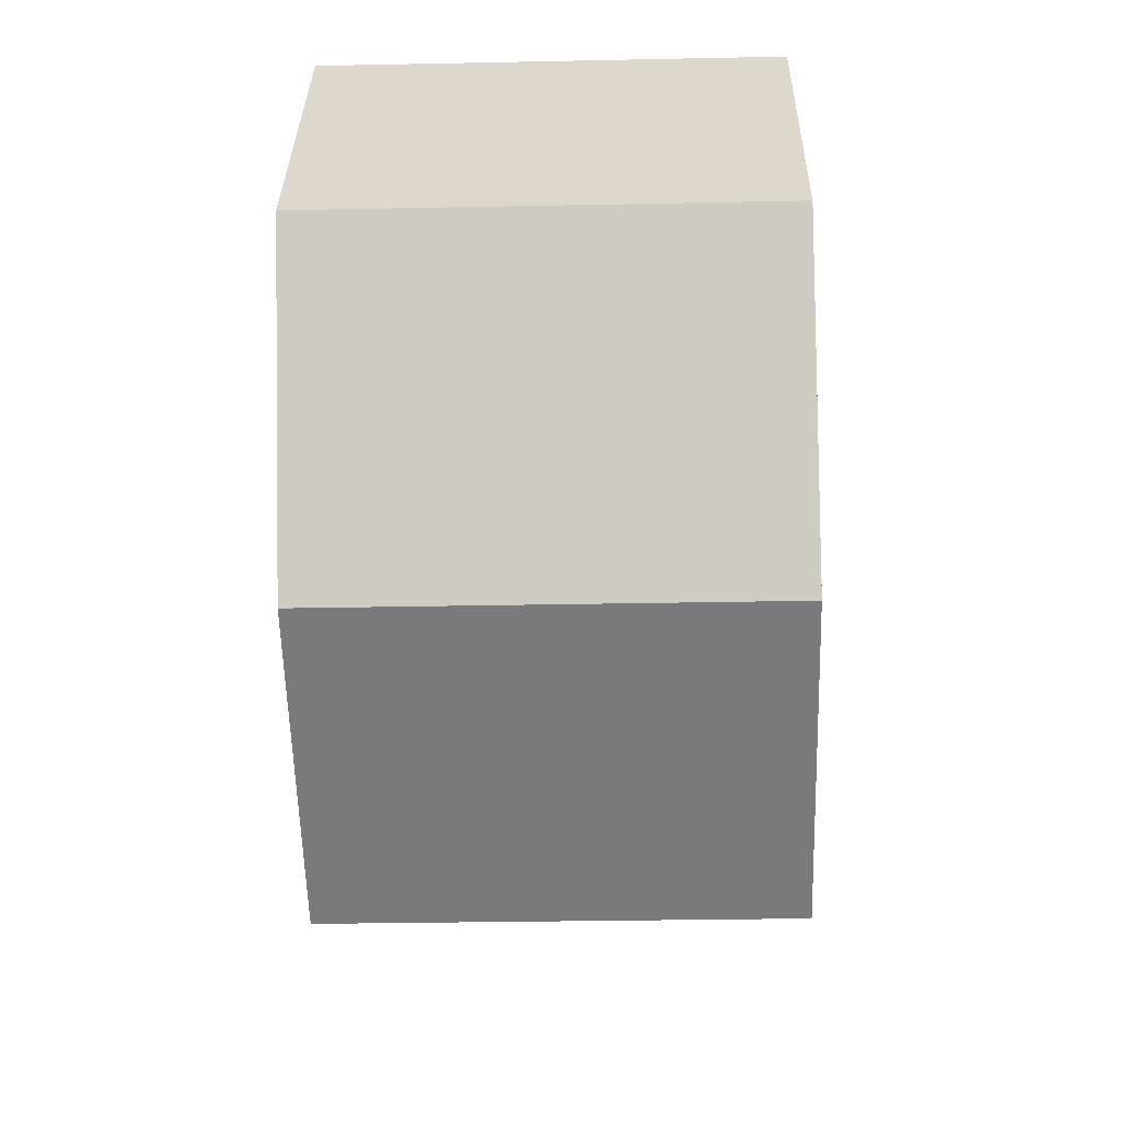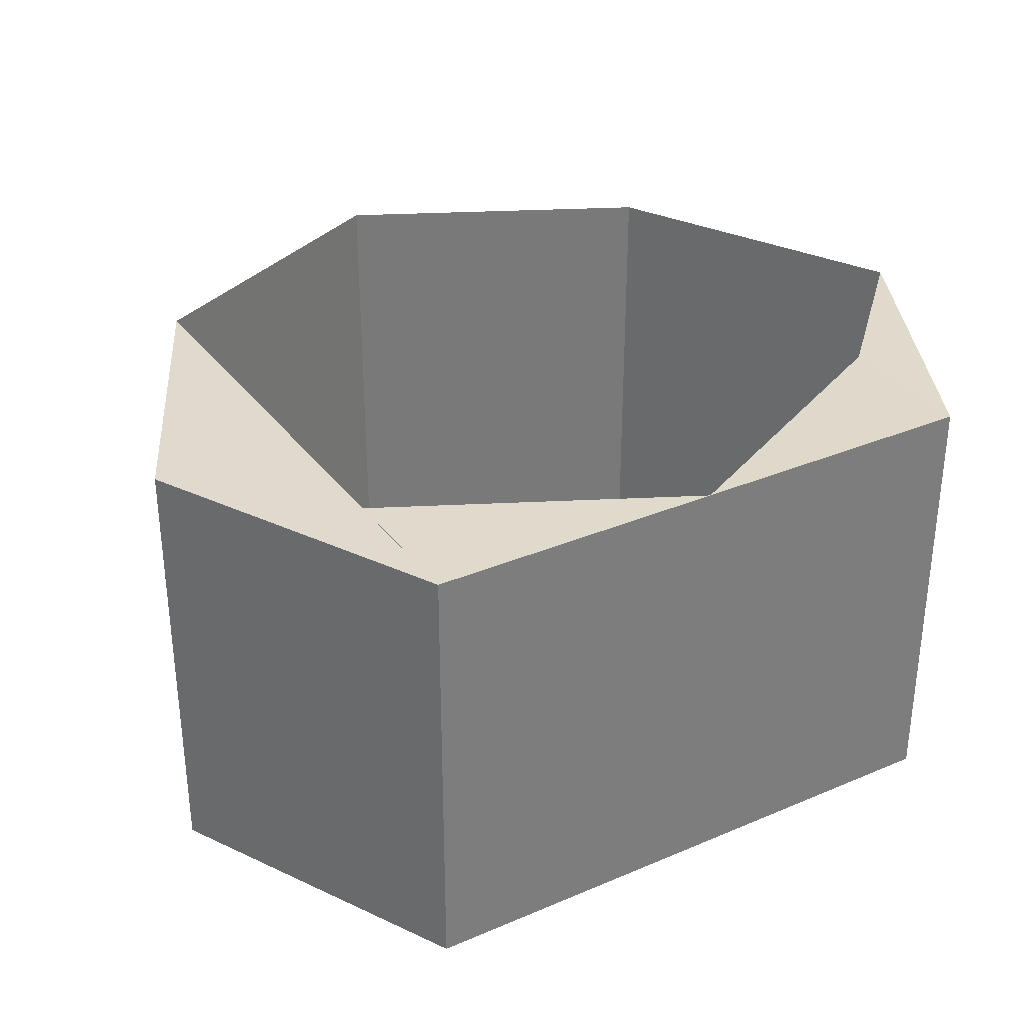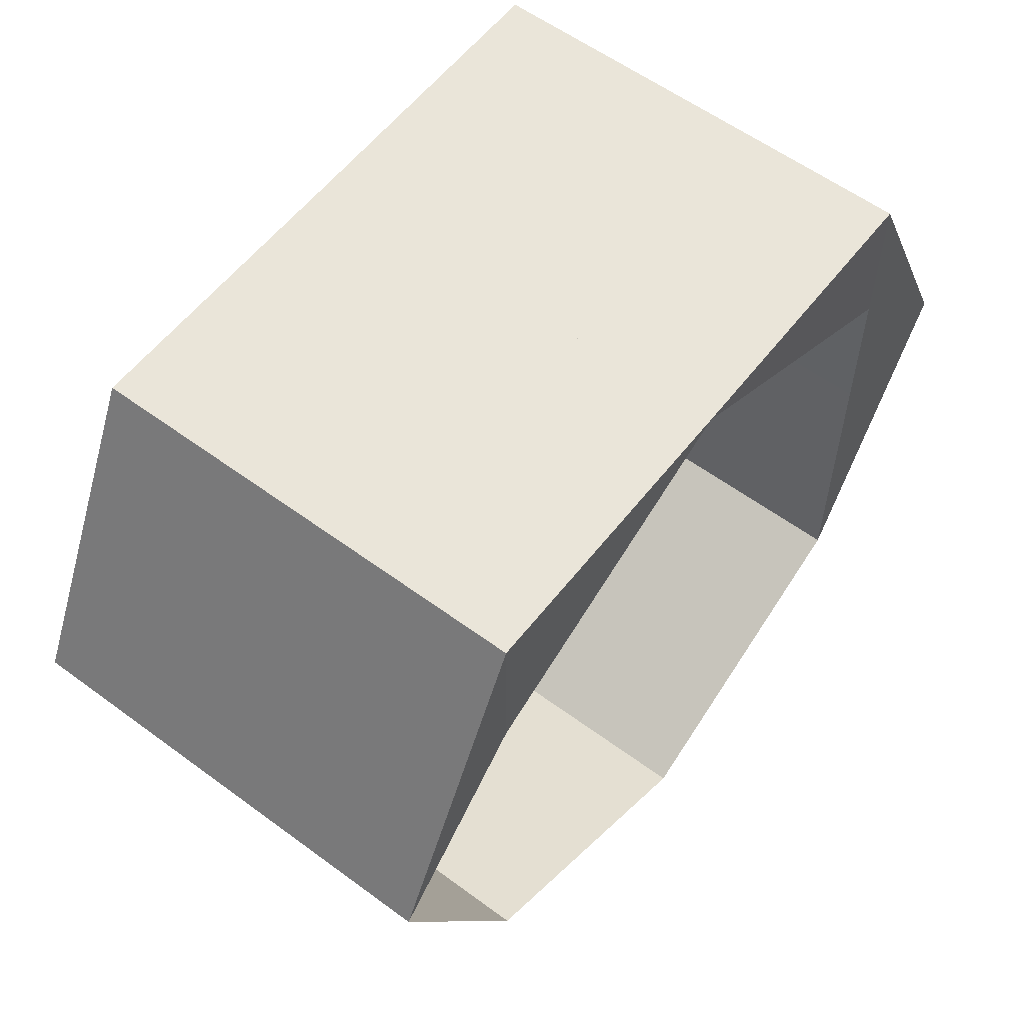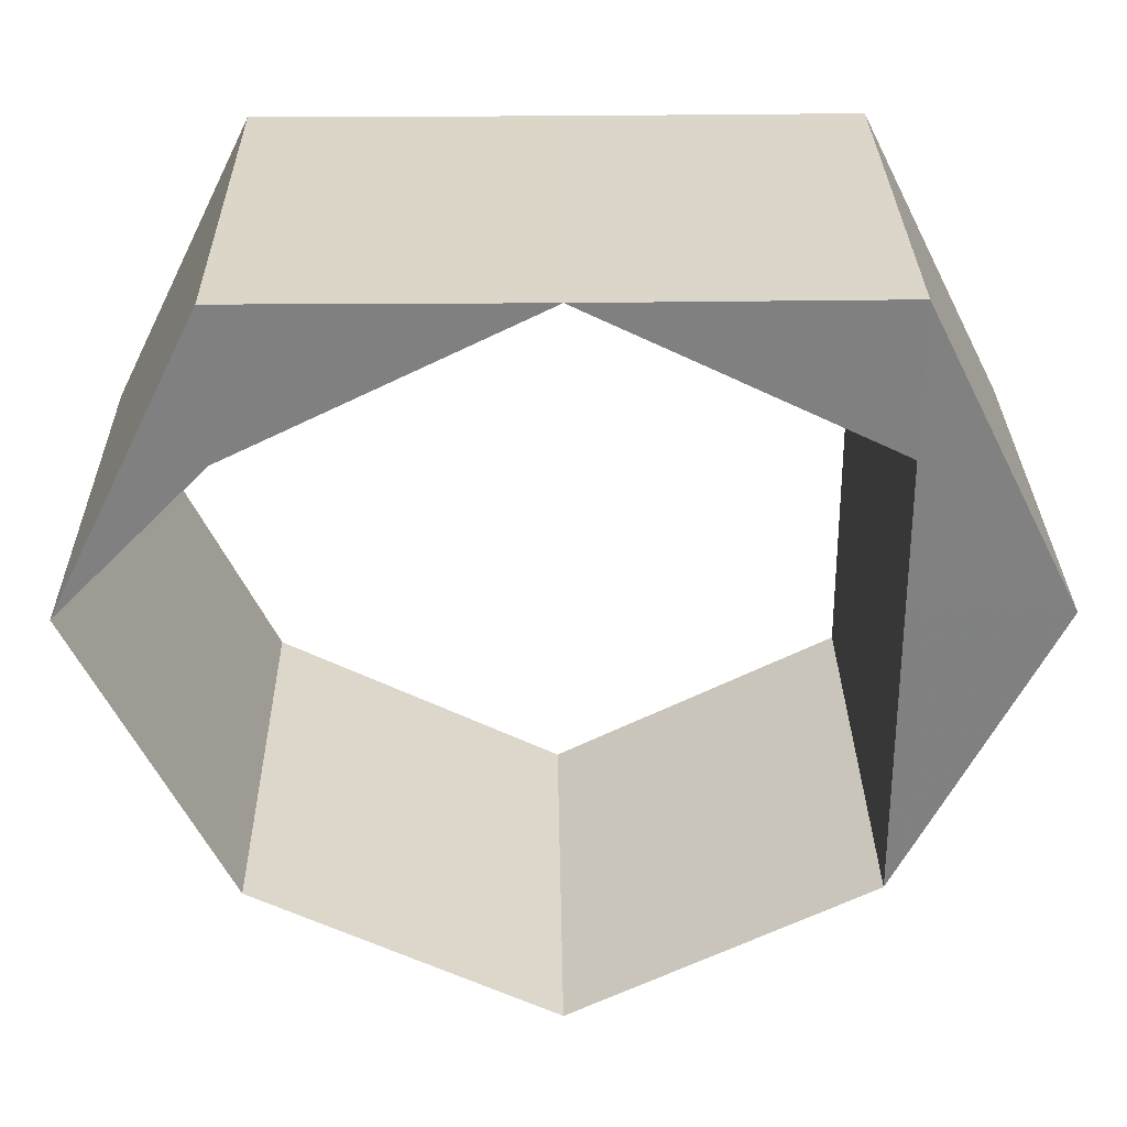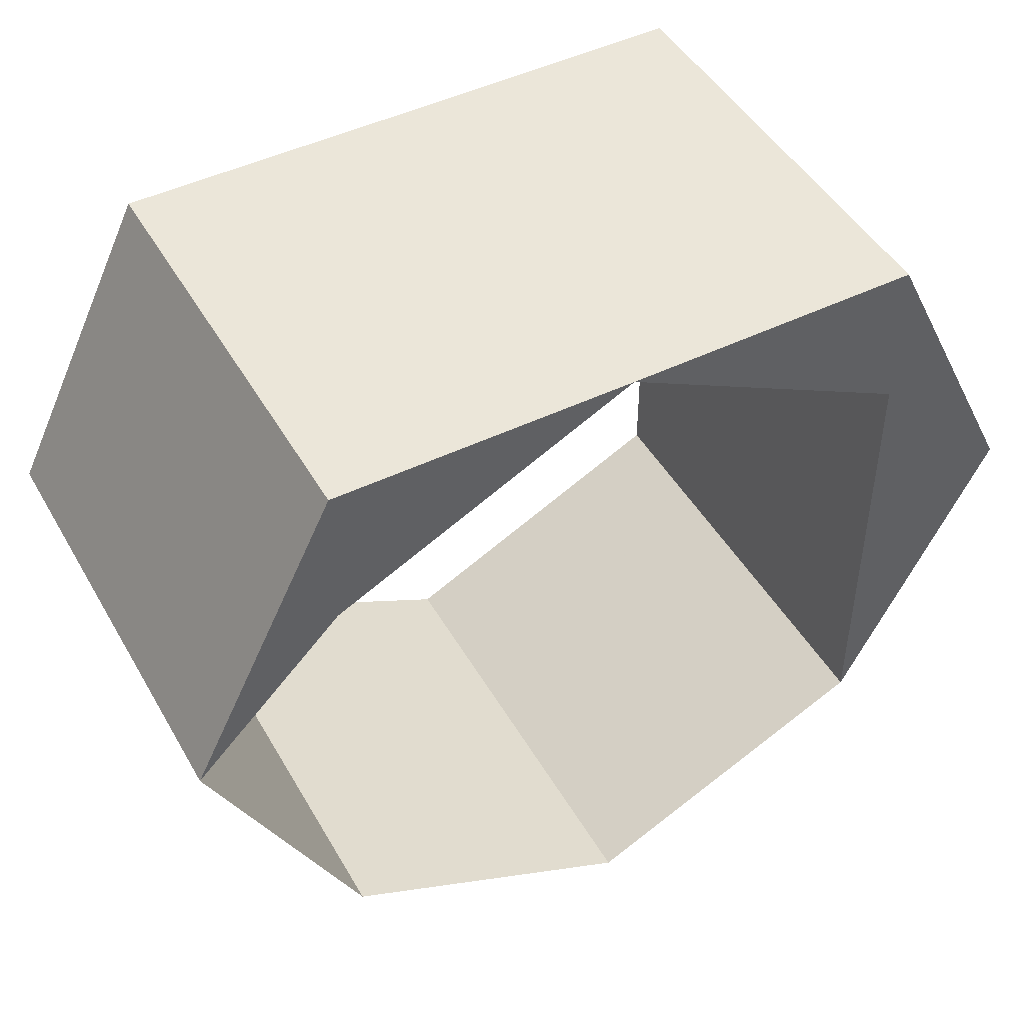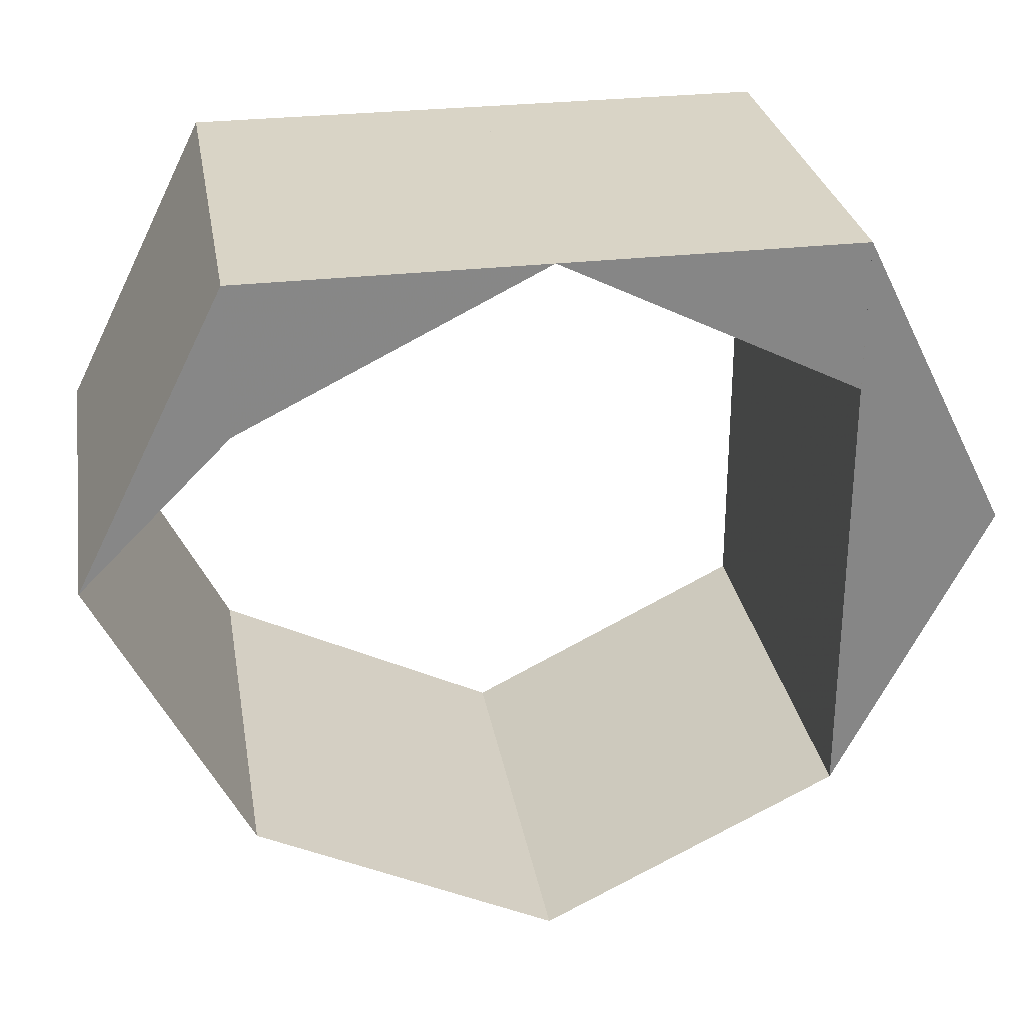
<metadata>
{"format":"obj","ext":"obj","renderer":"f3d","projection":"perspective","resolution":1024,"background":"white","views":[{"elev":-31.6,"azim":91.8,"up":"+Y"},{"elev":32.5,"azim":149.4,"up":"+Z"},{"elev":58.1,"azim":-52.6,"up":"+Y"},{"elev":29.8,"azim":-0.9,"up":"+Y"},{"elev":46.9,"azim":-28.6,"up":"+Y"},{"elev":28.5,"azim":-10.0,"up":"+Y"}]}
</metadata>
<code>
o 6758
v 2212 1876 14.64
v 2212 1876 14.64
v 2212 1876 14.64
v 2212 1876 14.64
v 2212 1876 14.64
v 2212 1876 14.64
v 2212 1876 14.61
v 2212 1876 14.64
v 2212 1876 14.61
v 2212 1876 14.64
v 2212 1876 14.64
v 2212 1876 14.64
v 2212 1876 14.61
v 2212 1876 14.64
v 2212 1876 14.64
v 2212 1876 14.61
v 2212 1876 14.61
v 2212 1876 14.64
v 2212 1876 14.64
v 2212 1876 14.61
v 2212 1876 14.64
v 2212 1876 14.61
v 2212 1876 14.64
v 2212 1876 14.61
v 2212 1876 14.61
v 2212 1876 14.61
v 2212 1876 14.61
v 2212 1876 14.64
v 2212 1876 14.61
v 2212 1876 14.61
v 2212 1876 14.61
v 2212 1876 14.64
v 2212 1876 14.61
v 2212 1876 14.61
v 2212 1876 14.61
v 2212 1876 14.64
v 2212 1876 14.61
v 2212 1876 14.61
v 2212 1876 14.61
v 2212 1876 14.61
v 2212 1876 14.61
v 2212 1876 14.64
v 2212 1876 14.61
v 2212 1876 14.64
v 2212 1876 14.61
v 2212 1876 14.61
v 2212 1876 14.64
v 2212 1876 14.64
v 2212 1876 14.64
v 2212 1876 14.61
v 2212 1876 14.64
v 2212 1876 14.61
v 2212 1876 14.61
v 2212 1876 14.61
v 2212 1876 14.64
v 2212 1876 14.61
v 2212 1876 14.61
v 2212 1876 14.61
v 2212 1876 14.64
v 2212 1876 14.61
v 2212 1876 14.64
v 2212 1876 14.64
v 2212 1876 14.64
v 2212 1876 14.61
v 2212 1876 14.64
v 2212 1876 14.64
v 2212 1876 14.64
v 2212 1876 14.64
v 2212 1876 14.64
v 2212 1876 14.61
v 2212 1876 14.61
v 2212 1876 14.61
f 1 2 3
f 4 5 6
f 7 8 6
f 9 8 10
f 11 7 12
f 11 13 14
f 15 13 16
f 15 17 16
f 18 17 19
f 20 21 14
f 22 21 19
f 20 23 24
f 25 23 24
f 26 27 25
f 22 28 29
f 25 30 31
f 32 33 30
f 34 32 35
f 36 33 37
f 36 38 28
f 38 36 39
f 38 40 41
f 42 40 31
f 42 43 31
f 34 44 45
f 46 44 47
f 46 48 47
f 49 50 45
f 51 50 52
f 53 48 52
f 54 55 53
f 56 57 53
f 51 58 59
f 49 60 61
f 62 60 61
f 62 6 63
f 64 65 63
f 64 66 63
f 67 28 59
f 59 9 67
f 68 69 67
f 70 71 72

</code>
